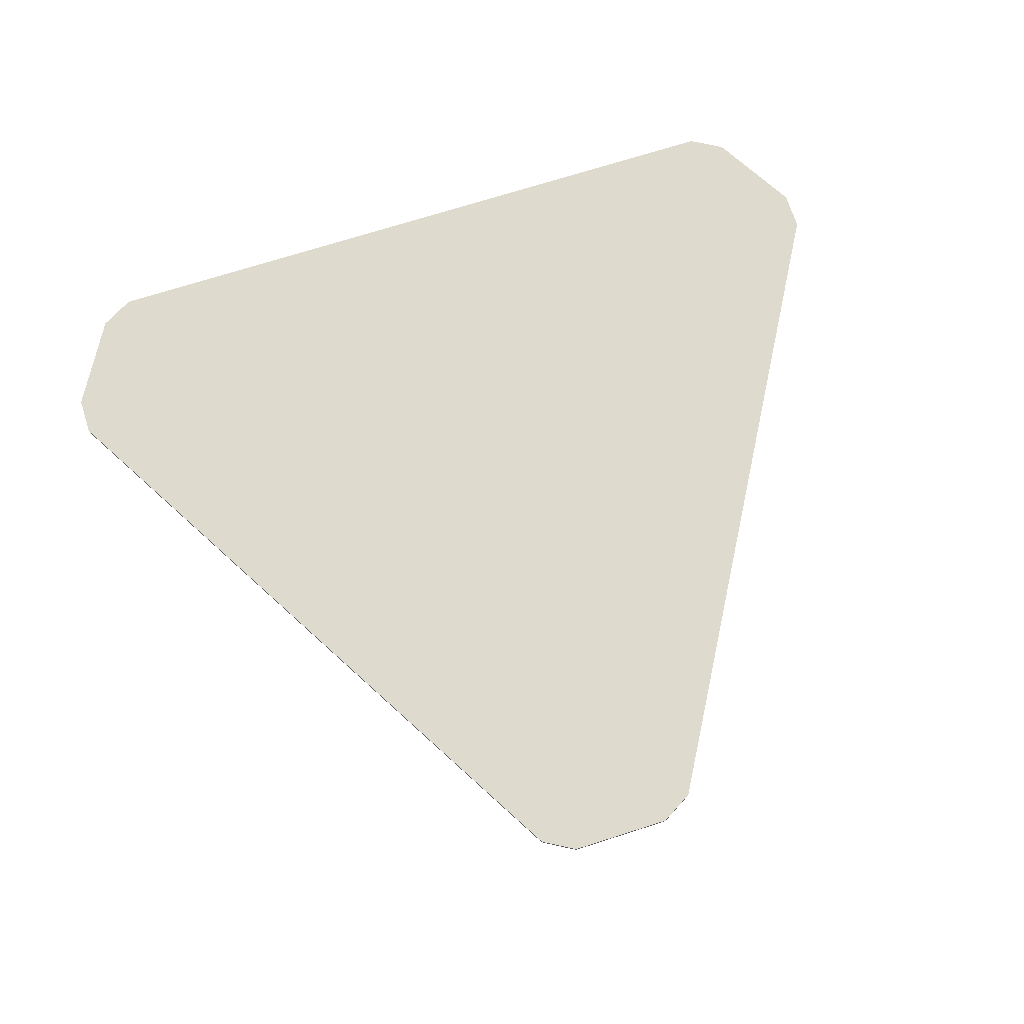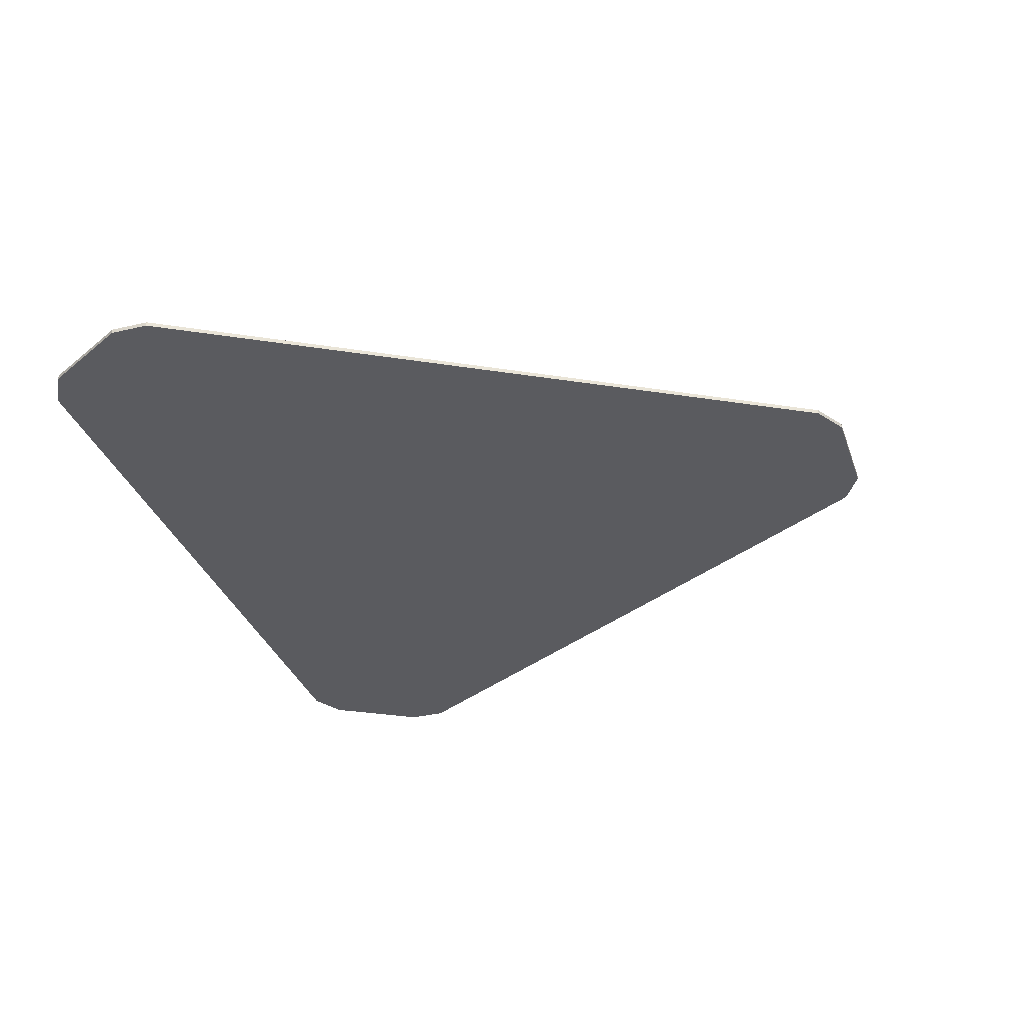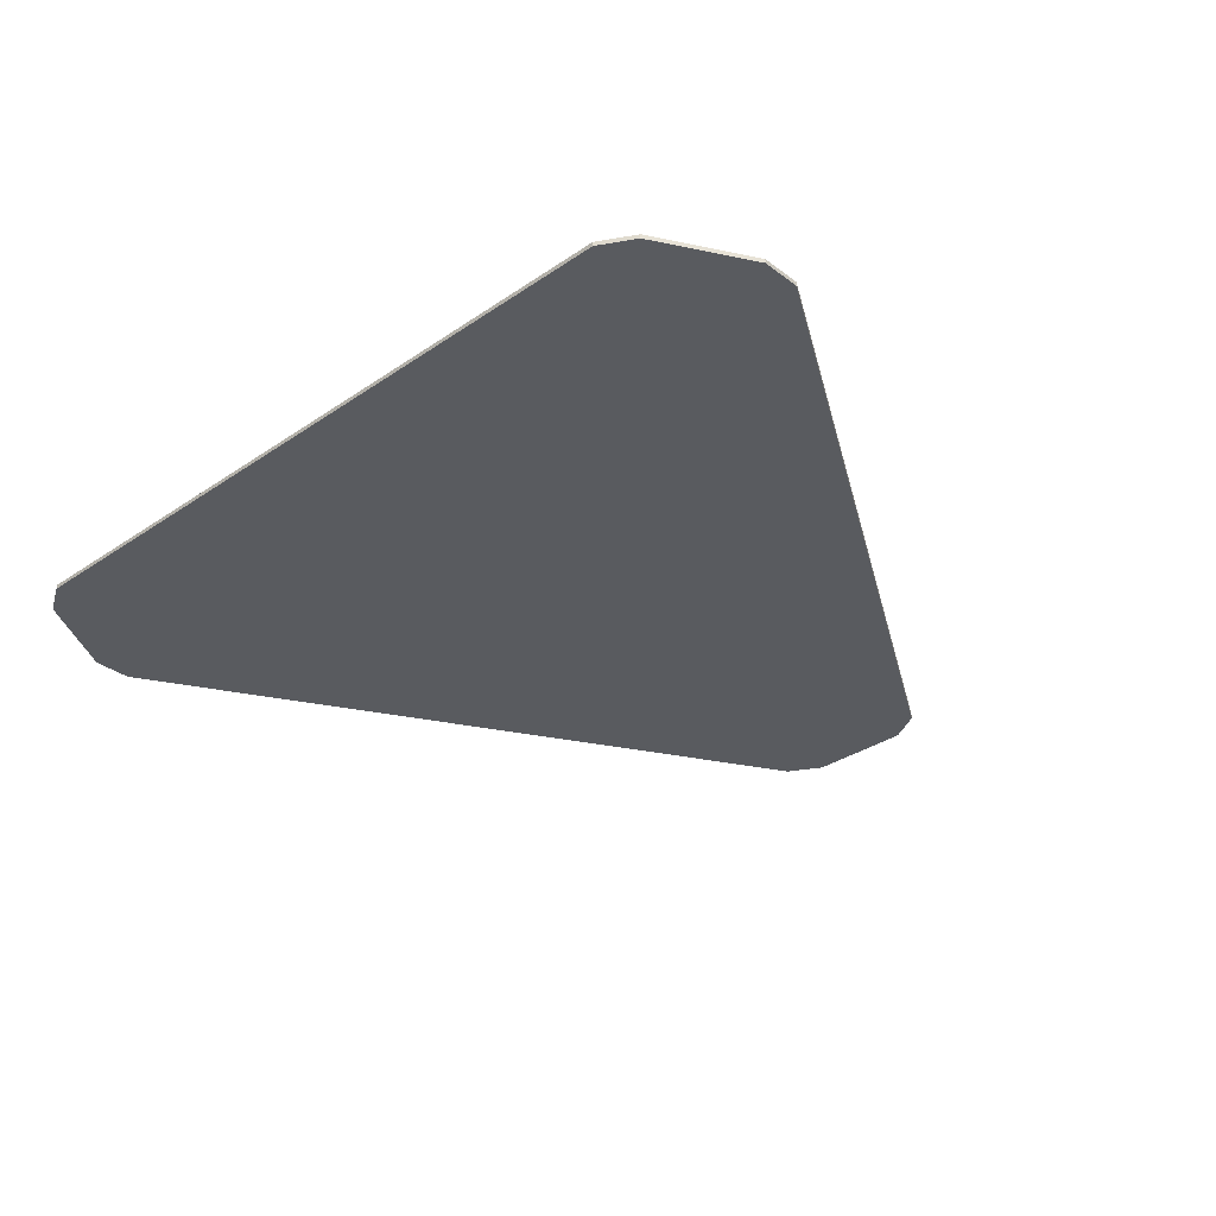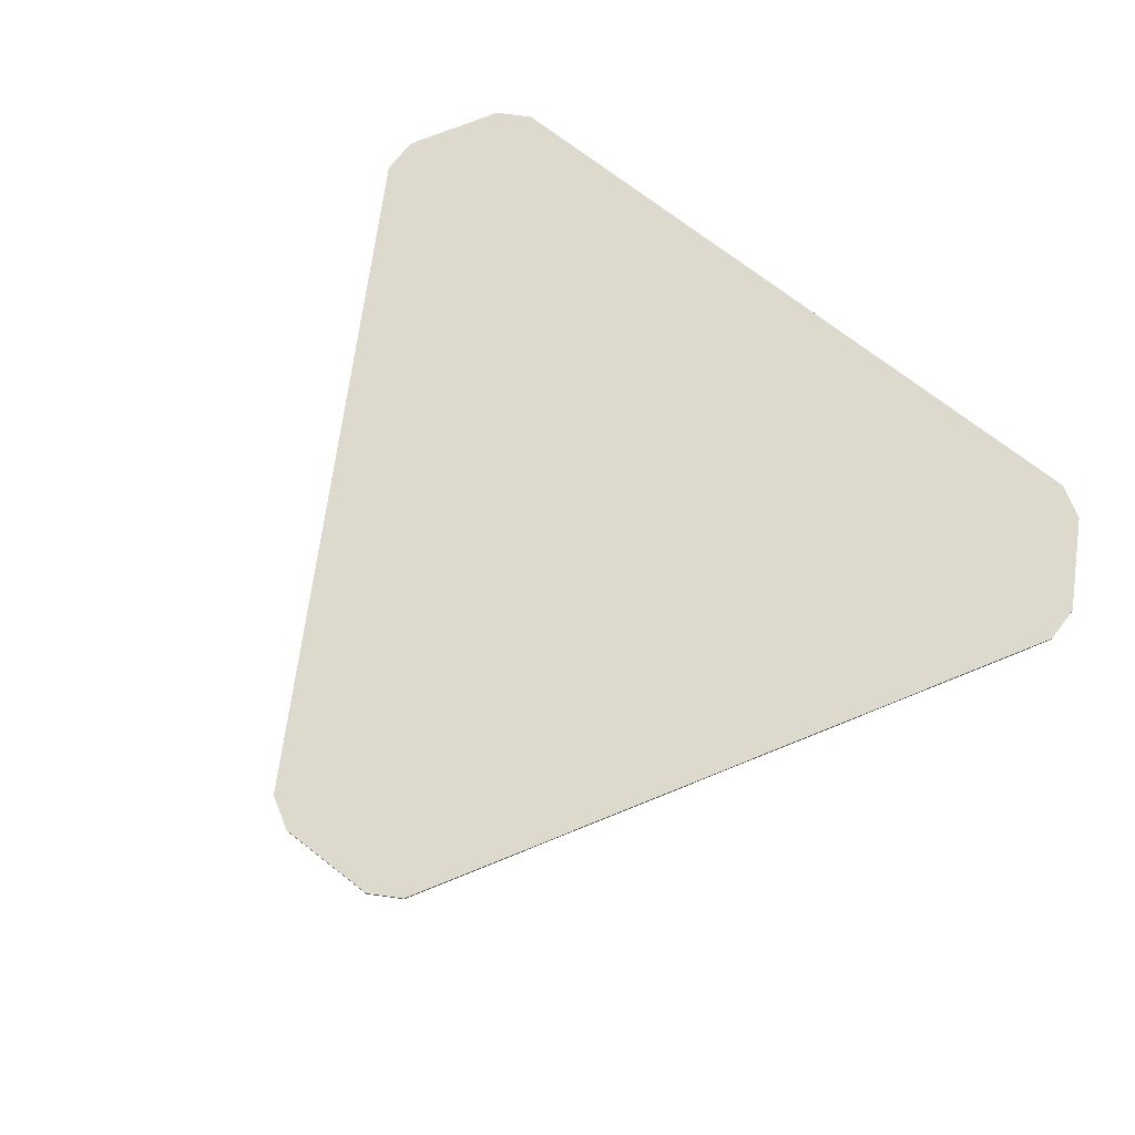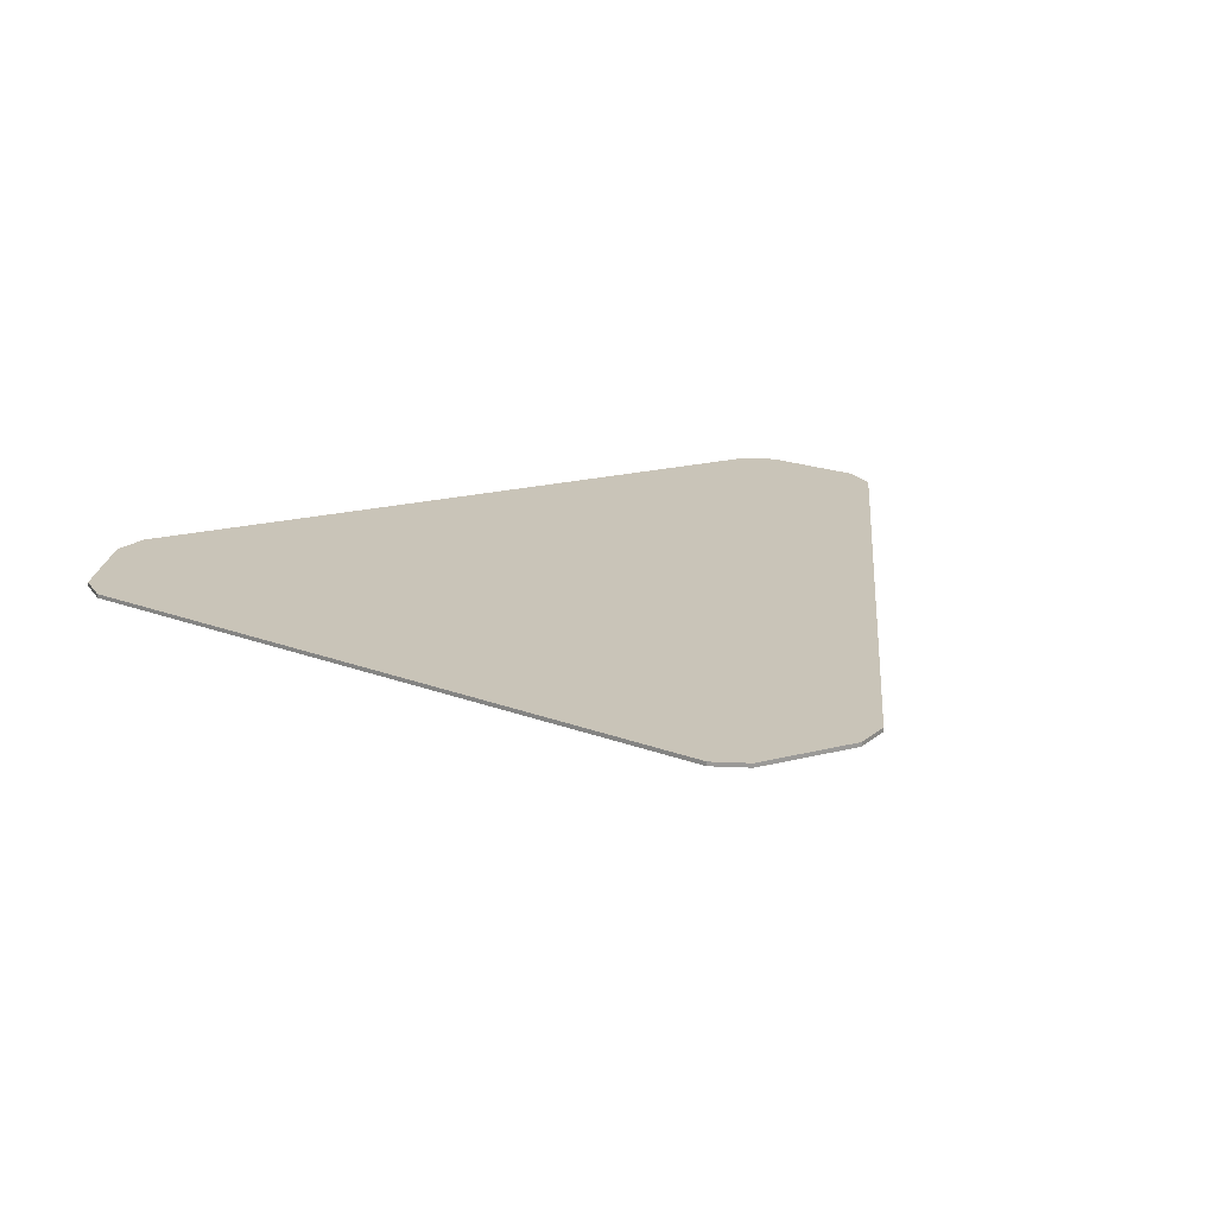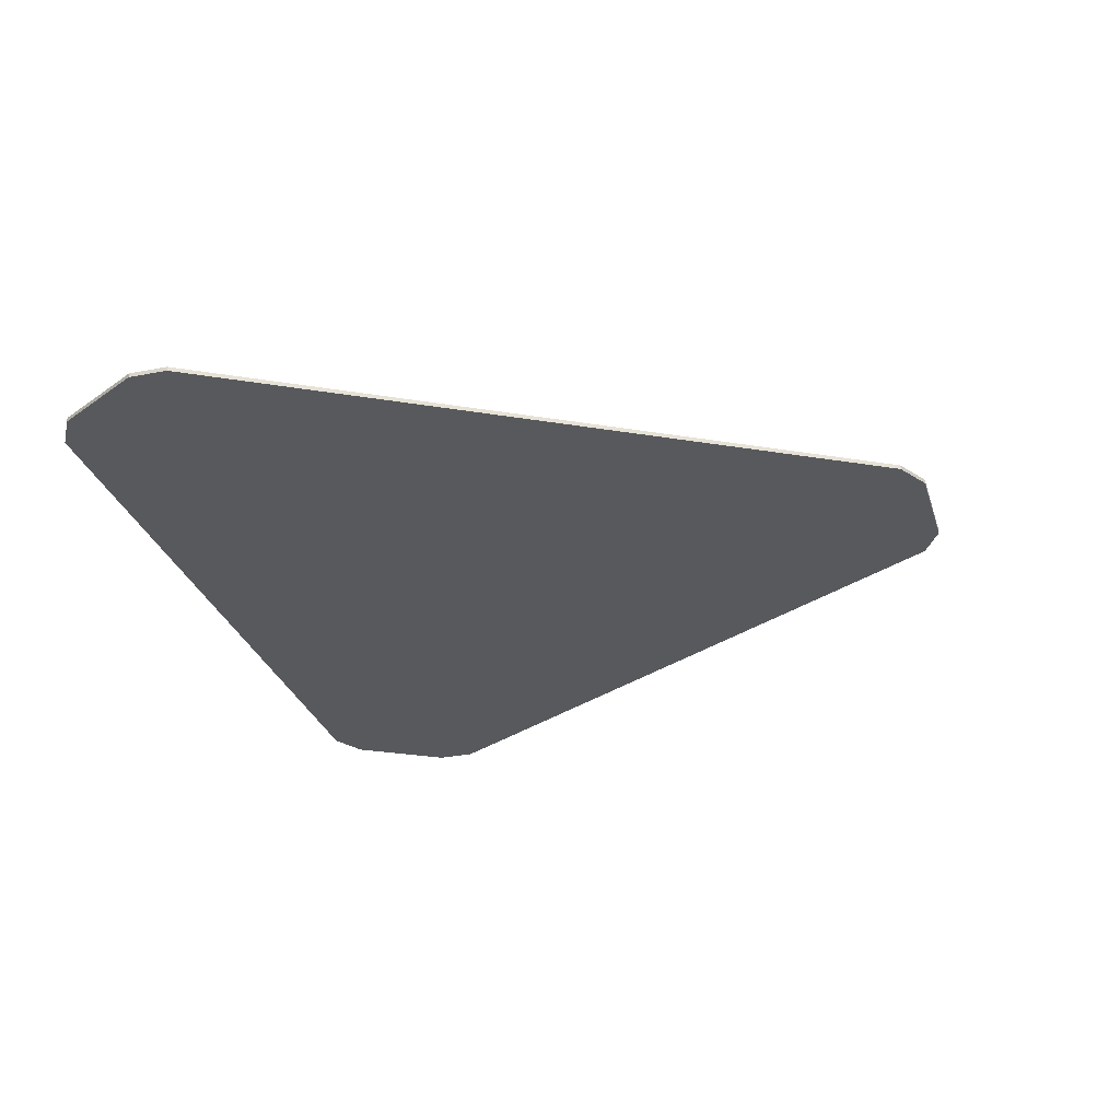
<metadata>
{"format":"obj","ext":"obj","renderer":"f3d","projection":"perspective","resolution":1024,"background":"white","views":[{"elev":71.3,"azim":162.3,"up":"+Y"},{"elev":-33.4,"azim":107.9,"up":"+Y"},{"elev":-32.5,"azim":43.6,"up":"+Y"},{"elev":71.9,"azim":-142.1,"up":"+Y"},{"elev":20.1,"azim":154.9,"up":"+Y"},{"elev":-29.4,"azim":106.2,"up":"+Y"}]}
</metadata>
<code>
g Object010
v -1.019 0.5107 -1.072
v -1.182 0.5107 -1.072
v -1.15 0.5107 -1.091
v -1.051 0.5107 -1.091
v -0.6758 0.5107 -0.4778
v -1.525 0.5107 -0.4778
v -0.6758 0.5107 -0.441
v -1.525 0.5107 -0.441
v -0.7254 0.5107 -0.355
v -1.475 0.5107 -0.355
v -1.444 0.5107 -0.3366
v -0.7573 0.5107 -0.3366
v -0.7573 0.5107 -0.3366
v -0.7573 0.5147 -0.3366
v -1.444 0.5147 -0.3366
v -1.444 0.5107 -0.3366
v -1.475 0.5107 -0.355
v -1.475 0.5147 -0.355
v -1.525 0.5147 -0.441
v -1.525 0.5107 -0.441
v -1.525 0.5107 -0.4778
v -1.525 0.5147 -0.4778
v -1.182 0.5147 -1.072
v -1.182 0.5107 -1.072
v -1.15 0.5107 -1.091
v -1.15 0.5147 -1.091
v -1.051 0.5147 -1.091
v -1.051 0.5107 -1.091
v -1.019 0.5107 -1.072
v -1.019 0.5147 -1.072
v -0.6758 0.5147 -0.4778
v -0.6758 0.5107 -0.4778
v -0.6758 0.5107 -0.441
v -0.6758 0.5147 -0.441
v -0.7254 0.5147 -0.355
v -0.7254 0.5107 -0.355
v -0.7254 0.5147 -0.355
v -0.7573 0.5147 -0.3366
v -0.7573 0.5107 -0.3366
v -0.7254 0.5107 -0.355
v -1.444 0.5147 -0.3366
v -1.475 0.5147 -0.355
v -1.475 0.5107 -0.355
v -1.444 0.5107 -0.3366
v -1.525 0.5147 -0.441
v -1.525 0.5147 -0.4778
v -1.525 0.5107 -0.4778
v -1.525 0.5107 -0.441
v -1.182 0.5147 -1.072
v -1.15 0.5147 -1.091
v -1.15 0.5107 -1.091
v -1.182 0.5107 -1.072
v -1.051 0.5147 -1.091
v -1.019 0.5147 -1.072
v -1.019 0.5107 -1.072
v -1.051 0.5107 -1.091
v -0.6758 0.5147 -0.4778
v -0.6758 0.5147 -0.441
v -0.6758 0.5107 -0.441
v -0.6758 0.5107 -0.4778
v -1.019 0.5147 -1.072
v -1.051 0.5147 -1.091
v -1.15 0.5147 -1.091
v -1.182 0.5147 -1.072
v -0.6758 0.5147 -0.4778
v -1.525 0.5147 -0.4778
v -0.6758 0.5147 -0.441
v -1.525 0.5147 -0.441
v -0.7254 0.5147 -0.355
v -1.475 0.5147 -0.355
v -1.444 0.5147 -0.3366
v -0.7573 0.5147 -0.3366
f 1 2 3
f 1 3 4
f 5 2 1
f 5 6 2
f 7 6 5
f 7 8 6
f 9 8 7
f 9 10 8
f 9 11 10
f 9 12 11
f 13 14 15
f 13 15 16
f 17 18 19
f 17 19 20
f 21 22 23
f 21 23 24
f 25 26 27
f 25 27 28
f 29 30 31
f 29 31 32
f 33 34 35
f 33 35 36
f 37 38 39
f 37 39 40
f 41 42 43
f 41 43 44
f 45 46 47
f 45 47 48
f 49 50 51
f 49 51 52
f 53 54 55
f 53 55 56
f 57 58 59
f 57 59 60
f 61 62 63
f 61 63 64
f 65 61 64
f 65 64 66
f 67 65 66
f 67 66 68
f 69 67 68
f 69 68 70
f 69 70 71
f 69 71 72

</code>
